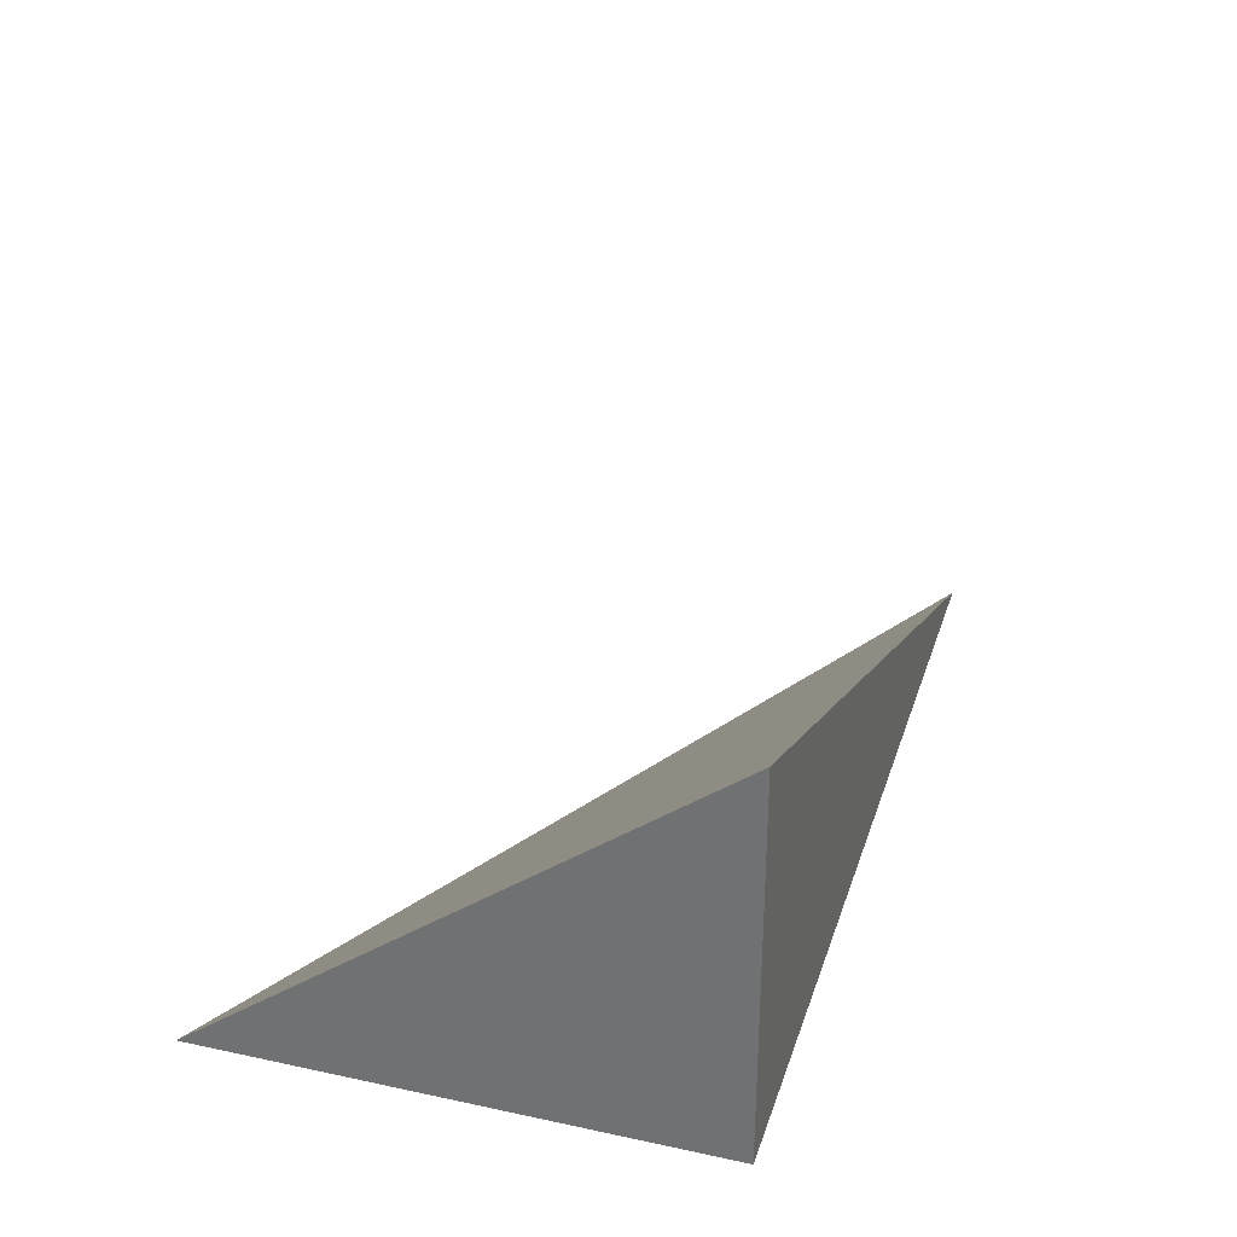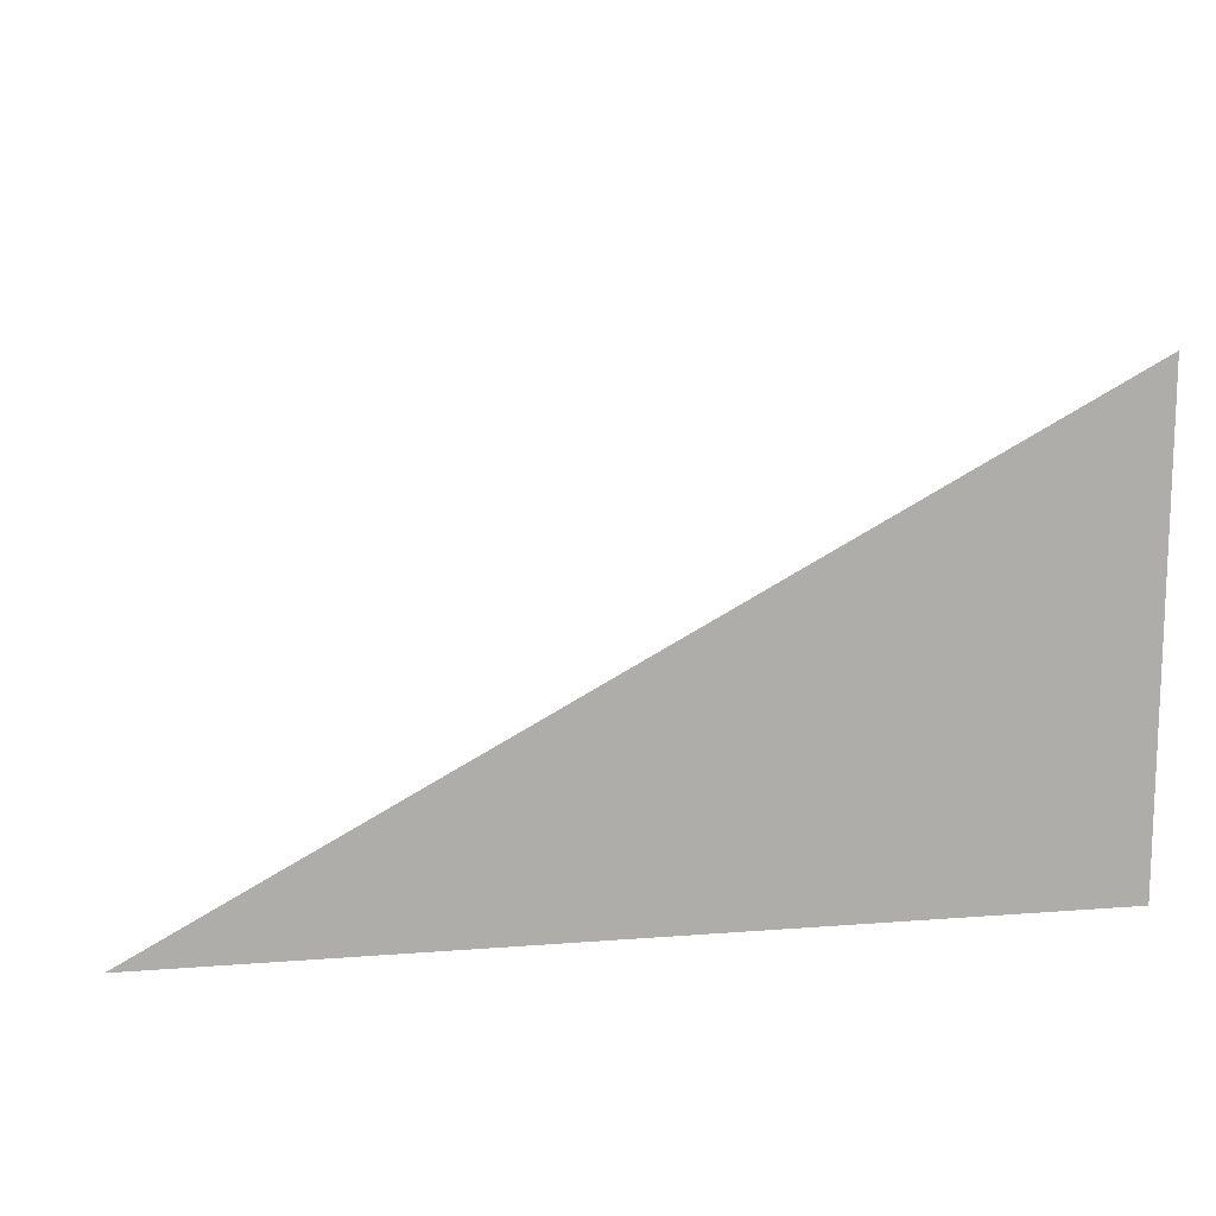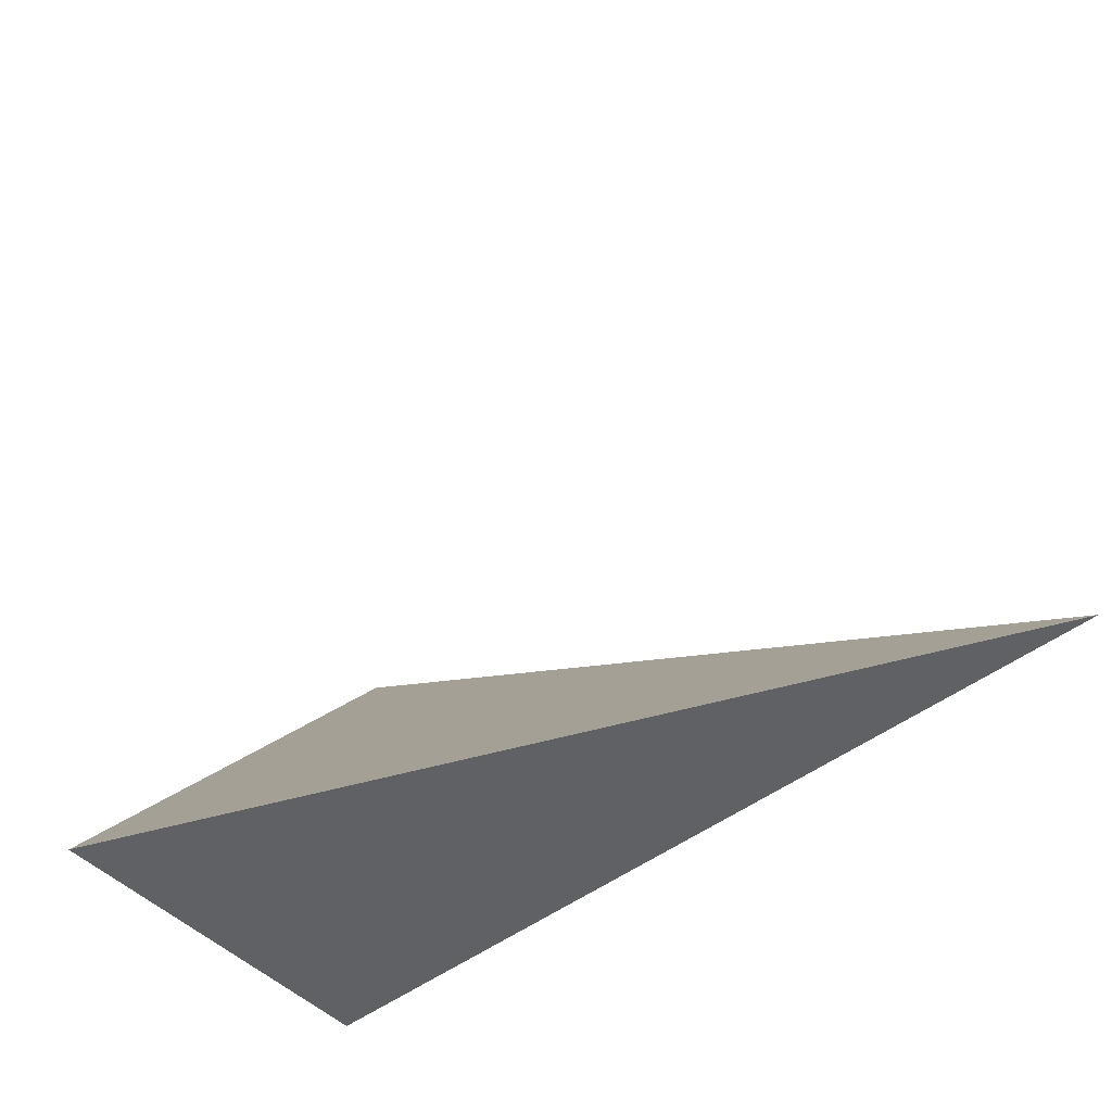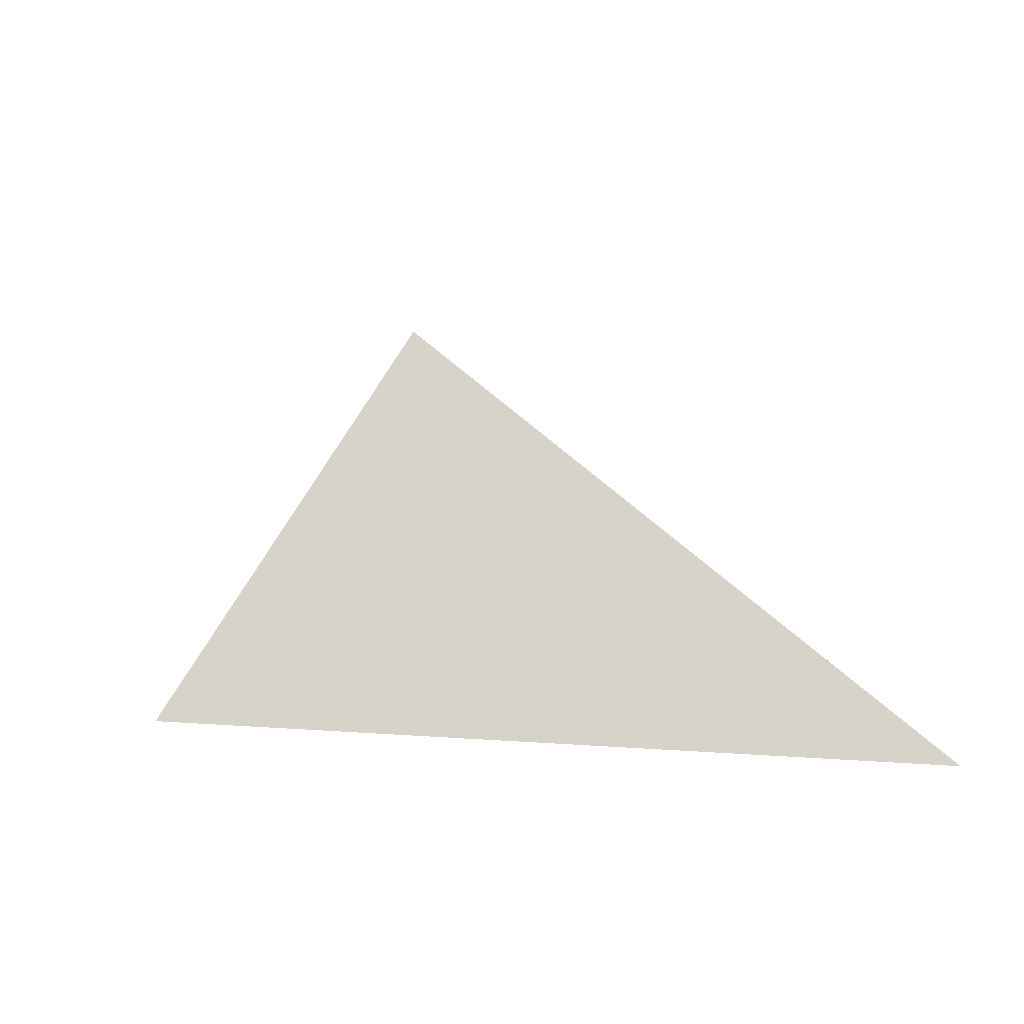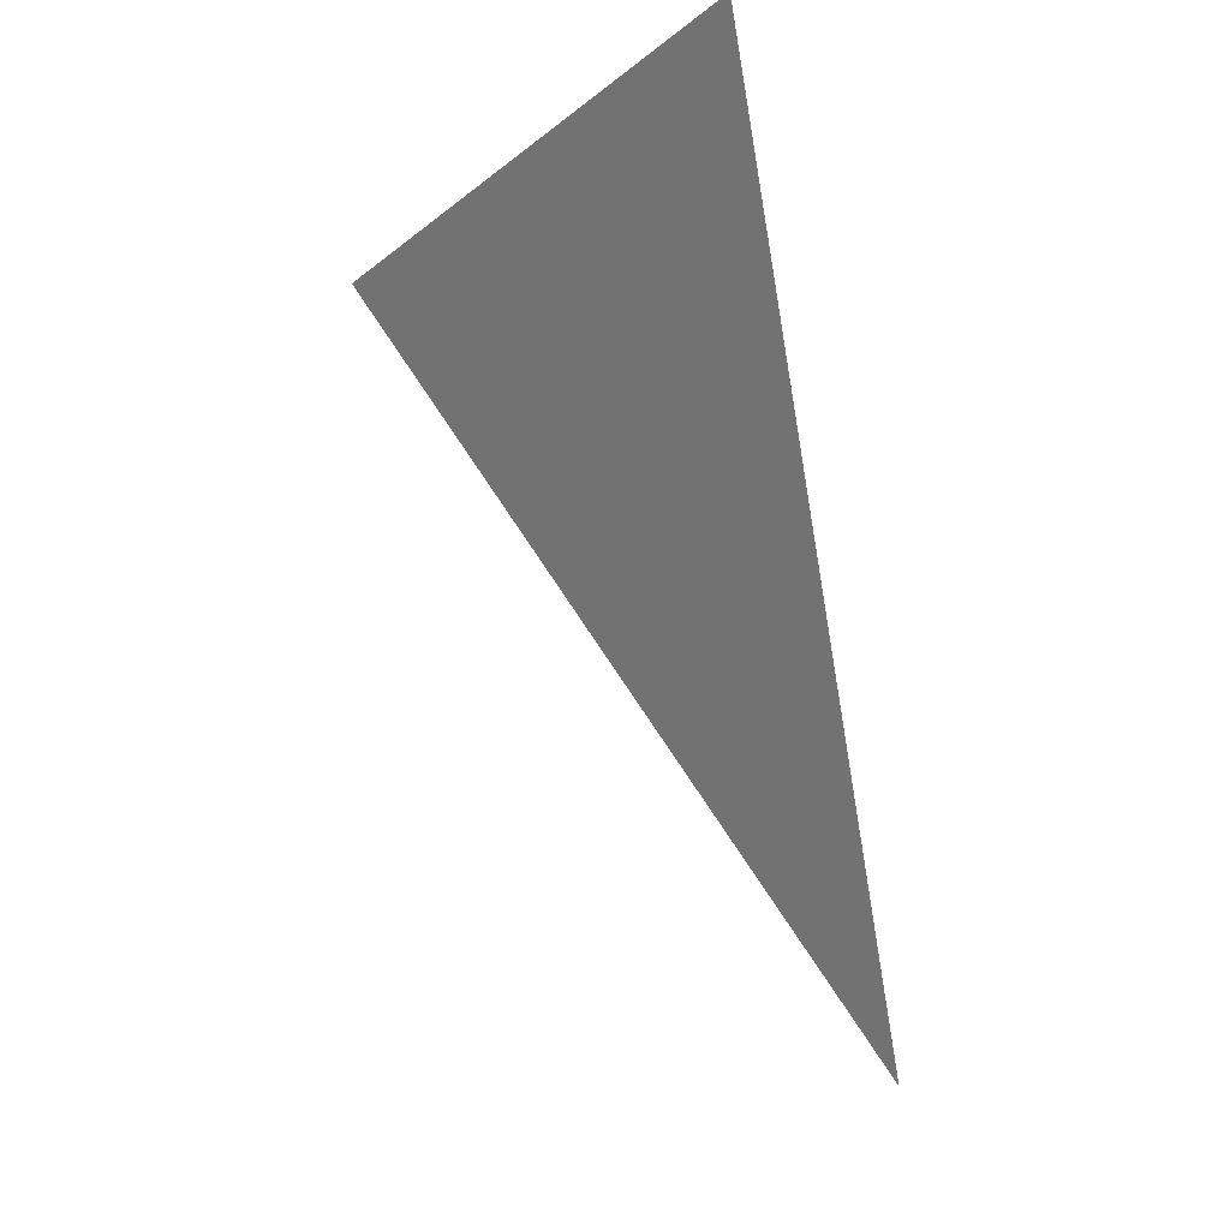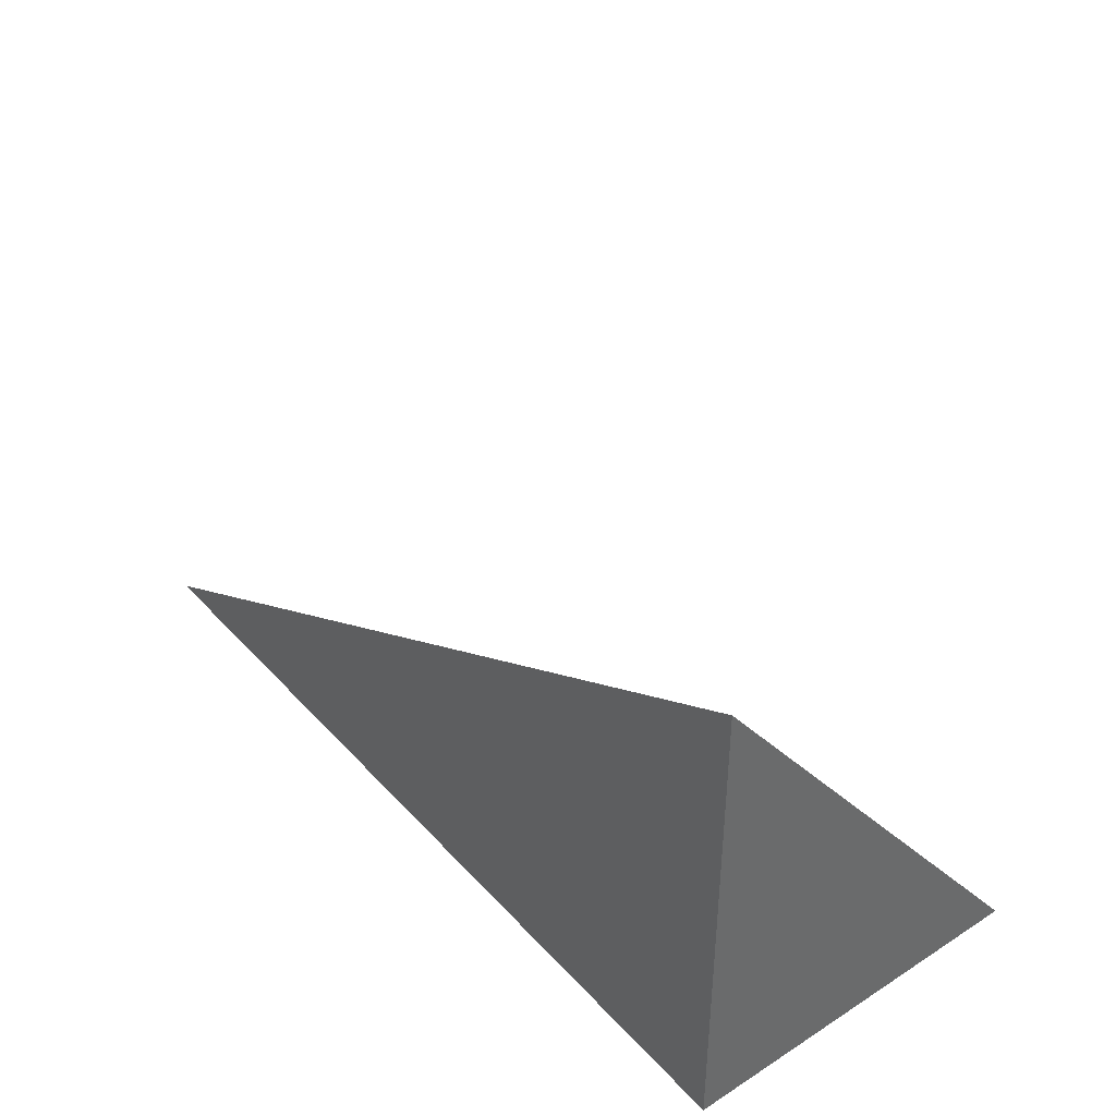
<metadata>
{"format":"obj","ext":"obj","renderer":"f3d","projection":"perspective","resolution":1024,"background":"white","views":[{"elev":31.4,"azim":-73.2,"up":"+Z"},{"elev":13.0,"azim":169.9,"up":"+Y"},{"elev":-47.8,"azim":41.0,"up":"+Y"},{"elev":-1.0,"azim":52.1,"up":"+Y"},{"elev":77.2,"azim":78.8,"up":"+Y"},{"elev":40.2,"azim":-127.9,"up":"+Y"}]}
</metadata>
<code>
v -0.325 -0.1766 -0.135
v 0.975 -0.1766 -0.135
v -0.325 0.5297 -0.135
v -0.325 -0.1766 0.4049
v -0.325 0.1766 -0.135
v 0.325 0.1766 -0.135
v 0.325 -0.1766 -0.135
v 0.325 -0.1766 0.135
v -0.325 -0.1766 0.135
v -0.325 0.1766 0.135
v -0.325 1.388e-17 -0.135
v -2.776e-17 1.388e-17 -0.135
v -2.776e-17 -0.1766 -0.135
v -0.325 0.3531 -0.135
v -2.776e-17 0.3531 -0.135
v -2.776e-17 0.1766 -0.135
v 0.65 1.388e-17 -0.135
v 0.65 -0.1766 -0.135
v 0.325 1.388e-17 -0.135
v -2.776e-17 -0.1766 -1.388e-17
v -0.325 -0.1766 -1.388e-17
v 0.65 -0.1766 -1.388e-17
v 0.325 -0.1766 -1.388e-17
v -2.776e-17 -0.1766 0.2699
v -0.325 -0.1766 0.2699
v -2.776e-17 -0.1766 0.135
v -0.325 0.1766 -1.388e-17
v -0.325 0.3531 -1.388e-17
v -0.325 1.388e-17 -1.388e-17
v -0.325 1.388e-17 0.2699
v -0.325 1.388e-17 0.135
v 0.325 1.388e-17 -1.388e-17
v -2.776e-17 0.1766 -1.388e-17
v -2.776e-17 1.388e-17 0.135
v -0.325 -0.08828 -0.135
v -0.1625 -0.08828 -0.135
v -0.1625 -0.1766 -0.135
v -0.325 0.08828 -0.135
v -0.1625 0.08828 -0.135
v -0.1625 1.388e-17 -0.135
v 0.1625 -0.08828 -0.135
v 0.1625 -0.1766 -0.135
v -2.776e-17 -0.08828 -0.135
v -0.325 0.2648 -0.135
v -0.1625 0.2648 -0.135
v -0.1625 0.1766 -0.135
v -0.325 0.4414 -0.135
v -0.1625 0.4414 -0.135
v -0.1625 0.3531 -0.135
v 0.1625 0.2648 -0.135
v 0.1625 0.1766 -0.135
v -2.776e-17 0.2648 -0.135
v 0.4875 0.08828 -0.135
v 0.4875 1.388e-17 -0.135
v 0.325 0.08828 -0.135
v 0.8125 -0.08828 -0.135
v 0.8125 -0.1766 -0.135
v 0.65 -0.08828 -0.135
v 0.4875 -0.1766 -0.135
v 0.325 -0.08828 -0.135
v 0.4875 -0.08828 -0.135
v -2.776e-17 0.08828 -0.135
v 0.1625 0.08828 -0.135
v 0.1625 1.388e-17 -0.135
v -0.1625 -0.1766 -0.06748
v -0.325 -0.1766 -0.06748
v 0.1625 -0.1766 -0.06748
v -2.776e-17 -0.1766 -0.06748
v -0.1625 -0.1766 0.06748
v -0.325 -0.1766 0.06748
v -0.1625 -0.1766 -1.388e-17
v 0.4875 -0.1766 -0.06748
v 0.325 -0.1766 -0.06748
v 0.8125 -0.1766 -0.06748
v 0.65 -0.1766 -0.06748
v 0.4875 -0.1766 0.06748
v 0.325 -0.1766 0.06748
v 0.4875 -0.1766 -1.388e-17
v 0.1625 -0.1766 0.2025
v -2.776e-17 -0.1766 0.2025
v 0.1625 -0.1766 0.135
v -0.1625 -0.1766 0.3374
v -0.325 -0.1766 0.3374
v -0.1625 -0.1766 0.2699
v -0.325 -0.1766 0.2025
v -0.1625 -0.1766 0.135
v -0.1625 -0.1766 0.2025
v 0.1625 -0.1766 -1.388e-17
v 0.1625 -0.1766 0.06748
v -2.776e-17 -0.1766 0.06748
v -0.325 0.3531 -0.06748
v -0.325 0.4414 -0.06748
v -0.325 0.1766 -0.06748
v -0.325 0.2648 -0.06748
v -0.325 0.1766 0.06748
v -0.325 0.2648 0.06748
v -0.325 0.2648 -1.388e-17
v -0.325 1.388e-17 -0.06748
v -0.325 0.08828 -0.06748
v -0.325 -0.08828 -0.06748
v -0.325 -0.08828 0.06748
v -0.325 -0.08828 -1.388e-17
v -0.325 -0.08828 0.2025
v -0.325 -0.08828 0.135
v -0.325 -0.08828 0.3374
v -0.325 -0.08828 0.2699
v -0.325 0.08828 0.2025
v -0.325 0.08828 0.135
v -0.325 1.388e-17 0.2025
v -0.325 0.08828 -1.388e-17
v -0.325 1.388e-17 0.06748
v -0.325 0.08828 0.06748
v 0.65 -0.08828 -0.06748
v 0.325 0.08828 -0.06748
v 0.4875 1.388e-17 -0.06748
v 0.325 -0.08828 0.06748
v 0.4875 -0.08828 -1.388e-17
v -2.776e-17 0.2648 -0.06748
v 0.1625 0.1766 -0.06748
v -0.1625 0.3531 -0.06748
v -0.1625 0.1766 0.06748
v -0.1625 0.2648 -1.388e-17
v -0.1625 1.388e-17 0.2025
v -0.1625 0.08828 0.135
v -0.1625 -0.08828 0.2699
v 0.1625 -0.08828 0.135
v -2.776e-17 -0.08828 0.2025
v 0.1625 0.08828 -1.388e-17
v -2.776e-17 0.08828 0.06748
v 0.1625 1.388e-17 0.06748
f 1 35 37
f 35 11 36
f 36 13 37
f 35 36 37
f 11 38 40
f 38 5 39
f 39 12 40
f 38 39 40
f 12 41 43
f 41 7 42
f 42 13 43
f 41 42 43
f 11 40 36
f 40 12 43
f 43 13 36
f 40 43 36
f 5 44 46
f 44 14 45
f 45 16 46
f 44 45 46
f 14 47 49
f 47 3 48
f 48 15 49
f 47 48 49
f 15 50 52
f 50 6 51
f 51 16 52
f 50 51 52
f 14 49 45
f 49 15 52
f 52 16 45
f 49 52 45
f 6 53 55
f 53 17 54
f 54 19 55
f 53 54 55
f 17 56 58
f 56 2 57
f 57 18 58
f 56 57 58
f 18 59 61
f 59 7 60
f 60 19 61
f 59 60 61
f 17 58 54
f 58 18 61
f 61 19 54
f 58 61 54
f 5 46 39
f 46 16 62
f 62 12 39
f 46 62 39
f 16 51 63
f 51 6 55
f 55 19 63
f 51 55 63
f 19 60 64
f 60 7 41
f 41 12 64
f 60 41 64
f 16 63 62
f 63 19 64
f 64 12 62
f 63 64 62
f 1 37 66
f 37 13 65
f 65 21 66
f 37 65 66
f 13 42 68
f 42 7 67
f 67 20 68
f 42 67 68
f 20 69 71
f 69 9 70
f 70 21 71
f 69 70 71
f 13 68 65
f 68 20 71
f 71 21 65
f 68 71 65
f 7 59 73
f 59 18 72
f 72 23 73
f 59 72 73
f 18 57 75
f 57 2 74
f 74 22 75
f 57 74 75
f 22 76 78
f 76 8 77
f 77 23 78
f 76 77 78
f 18 75 72
f 75 22 78
f 78 23 72
f 75 78 72
f 8 79 81
f 79 24 80
f 80 26 81
f 79 80 81
f 24 82 84
f 82 4 83
f 83 25 84
f 82 83 84
f 25 85 87
f 85 9 86
f 86 26 87
f 85 86 87
f 24 84 80
f 84 25 87
f 87 26 80
f 84 87 80
f 7 73 67
f 73 23 88
f 88 20 67
f 73 88 67
f 23 77 89
f 77 8 81
f 81 26 89
f 77 81 89
f 26 86 90
f 86 9 69
f 69 20 90
f 86 69 90
f 23 89 88
f 89 26 90
f 90 20 88
f 89 90 88
f 3 47 92
f 47 14 91
f 91 28 92
f 47 91 92
f 14 44 94
f 44 5 93
f 93 27 94
f 44 93 94
f 27 95 97
f 95 10 96
f 96 28 97
f 95 96 97
f 14 94 91
f 94 27 97
f 97 28 91
f 94 97 91
f 5 38 99
f 38 11 98
f 98 29 99
f 38 98 99
f 11 35 100
f 35 1 66
f 66 21 100
f 35 66 100
f 21 70 102
f 70 9 101
f 101 29 102
f 70 101 102
f 11 100 98
f 100 21 102
f 102 29 98
f 100 102 98
f 9 85 104
f 85 25 103
f 103 31 104
f 85 103 104
f 25 83 106
f 83 4 105
f 105 30 106
f 83 105 106
f 30 107 109
f 107 10 108
f 108 31 109
f 107 108 109
f 25 106 103
f 106 30 109
f 109 31 103
f 106 109 103
f 5 99 93
f 99 29 110
f 110 27 93
f 99 110 93
f 29 101 111
f 101 9 104
f 104 31 111
f 101 104 111
f 31 108 112
f 108 10 95
f 95 27 112
f 108 95 112
f 29 111 110
f 111 31 112
f 112 27 110
f 111 112 110
f 2 56 74
f 56 17 113
f 113 22 74
f 56 113 74
f 17 53 115
f 53 6 114
f 114 32 115
f 53 114 115
f 32 116 117
f 116 8 76
f 76 22 117
f 116 76 117
f 17 115 113
f 115 32 117
f 117 22 113
f 115 117 113
f 6 50 119
f 50 15 118
f 118 33 119
f 50 118 119
f 15 48 120
f 48 3 92
f 92 28 120
f 48 92 120
f 28 96 122
f 96 10 121
f 121 33 122
f 96 121 122
f 15 120 118
f 120 28 122
f 122 33 118
f 120 122 118
f 10 107 124
f 107 30 123
f 123 34 124
f 107 123 124
f 30 105 125
f 105 4 82
f 82 24 125
f 105 82 125
f 24 79 127
f 79 8 126
f 126 34 127
f 79 126 127
f 30 125 123
f 125 24 127
f 127 34 123
f 125 127 123
f 6 119 114
f 119 33 128
f 128 32 114
f 119 128 114
f 33 121 129
f 121 10 124
f 124 34 129
f 121 124 129
f 34 126 130
f 126 8 116
f 116 32 130
f 126 116 130
f 33 129 128
f 129 34 130
f 130 32 128
f 129 130 128

</code>
